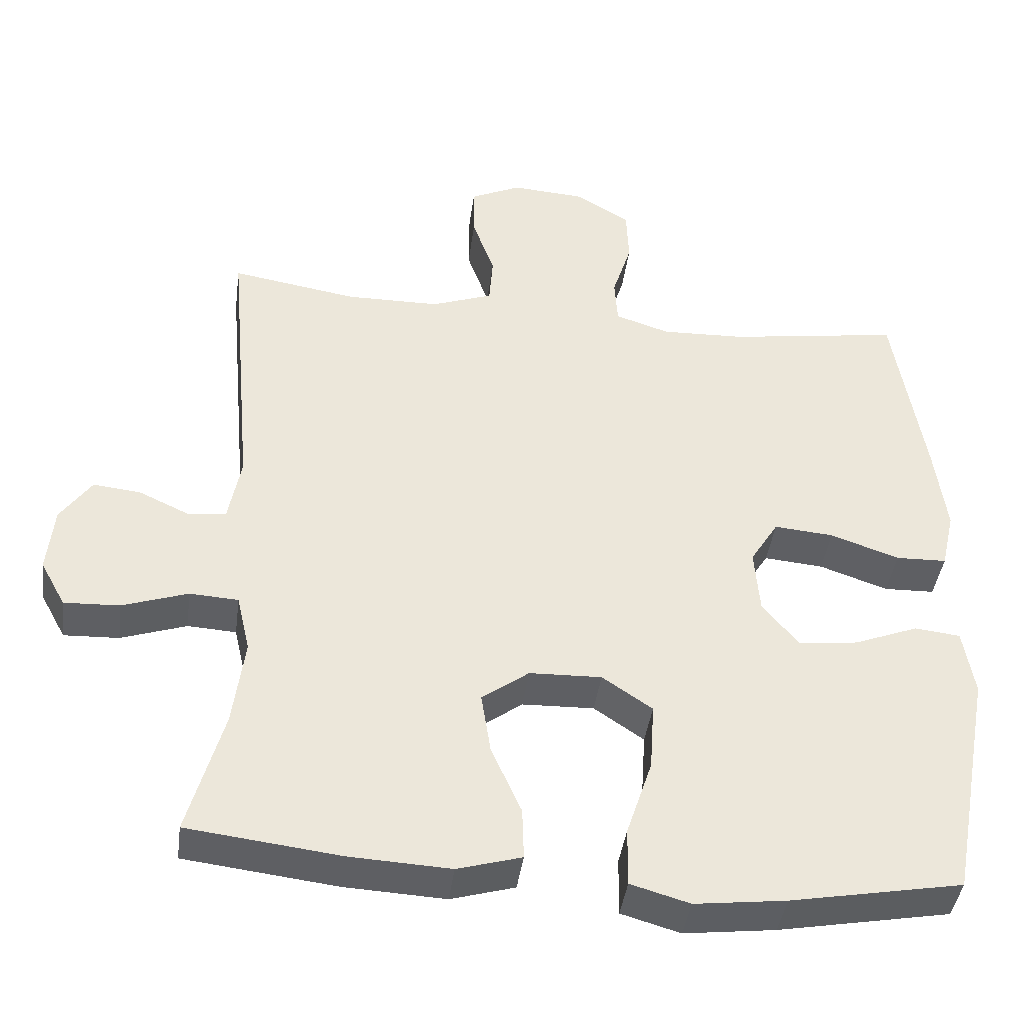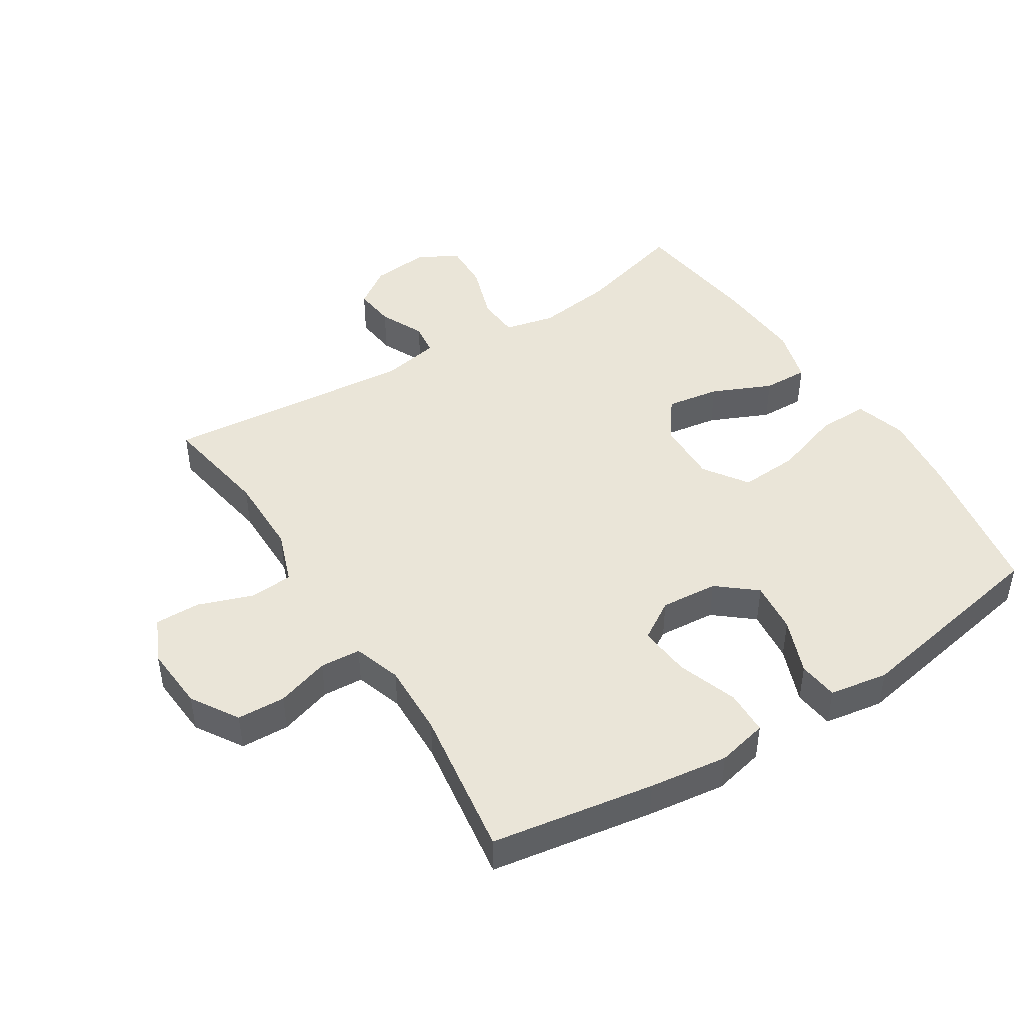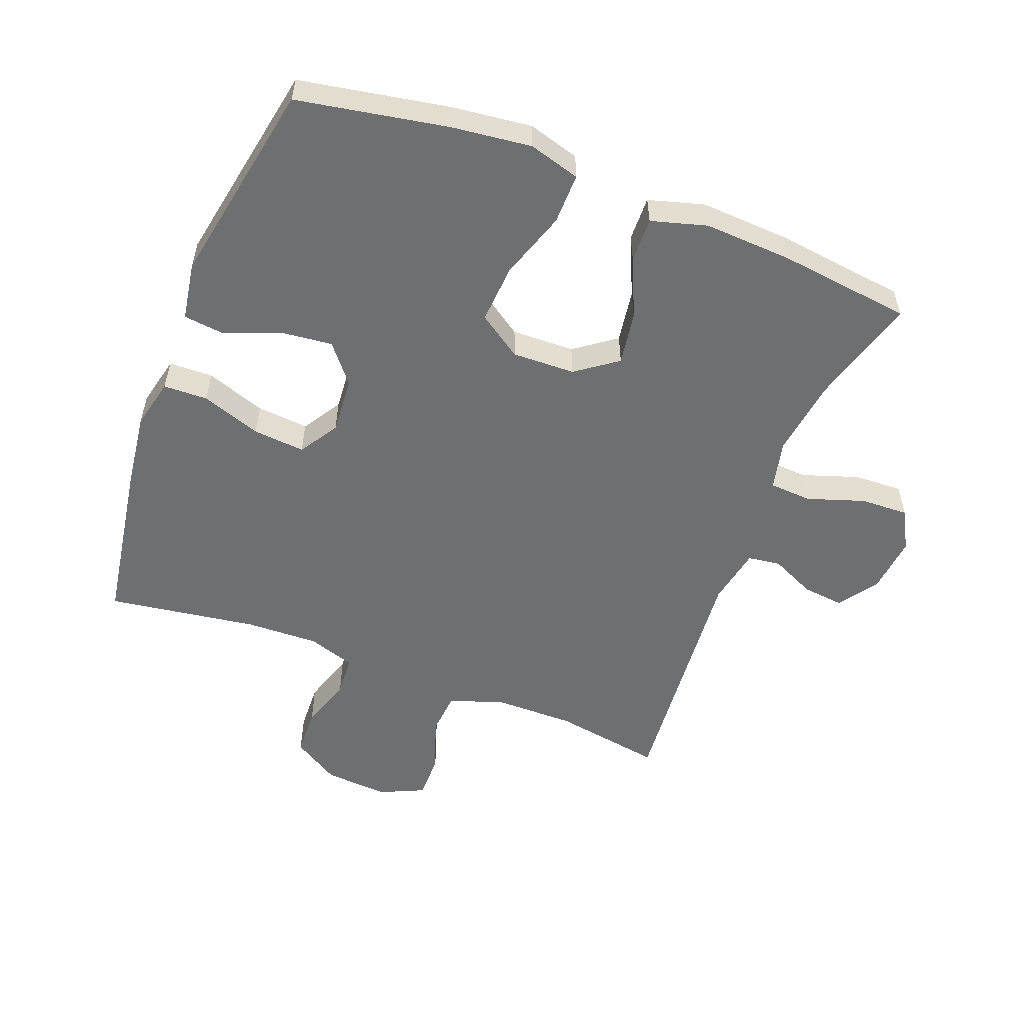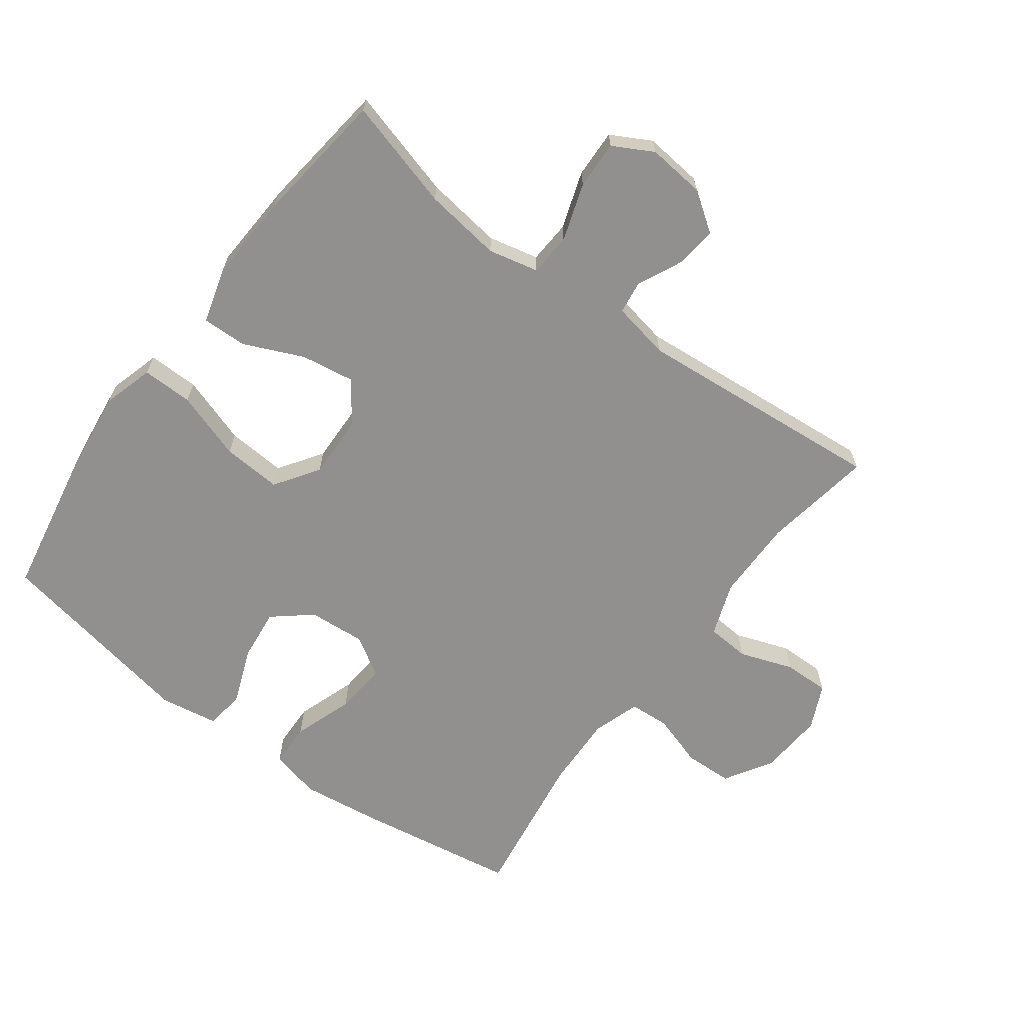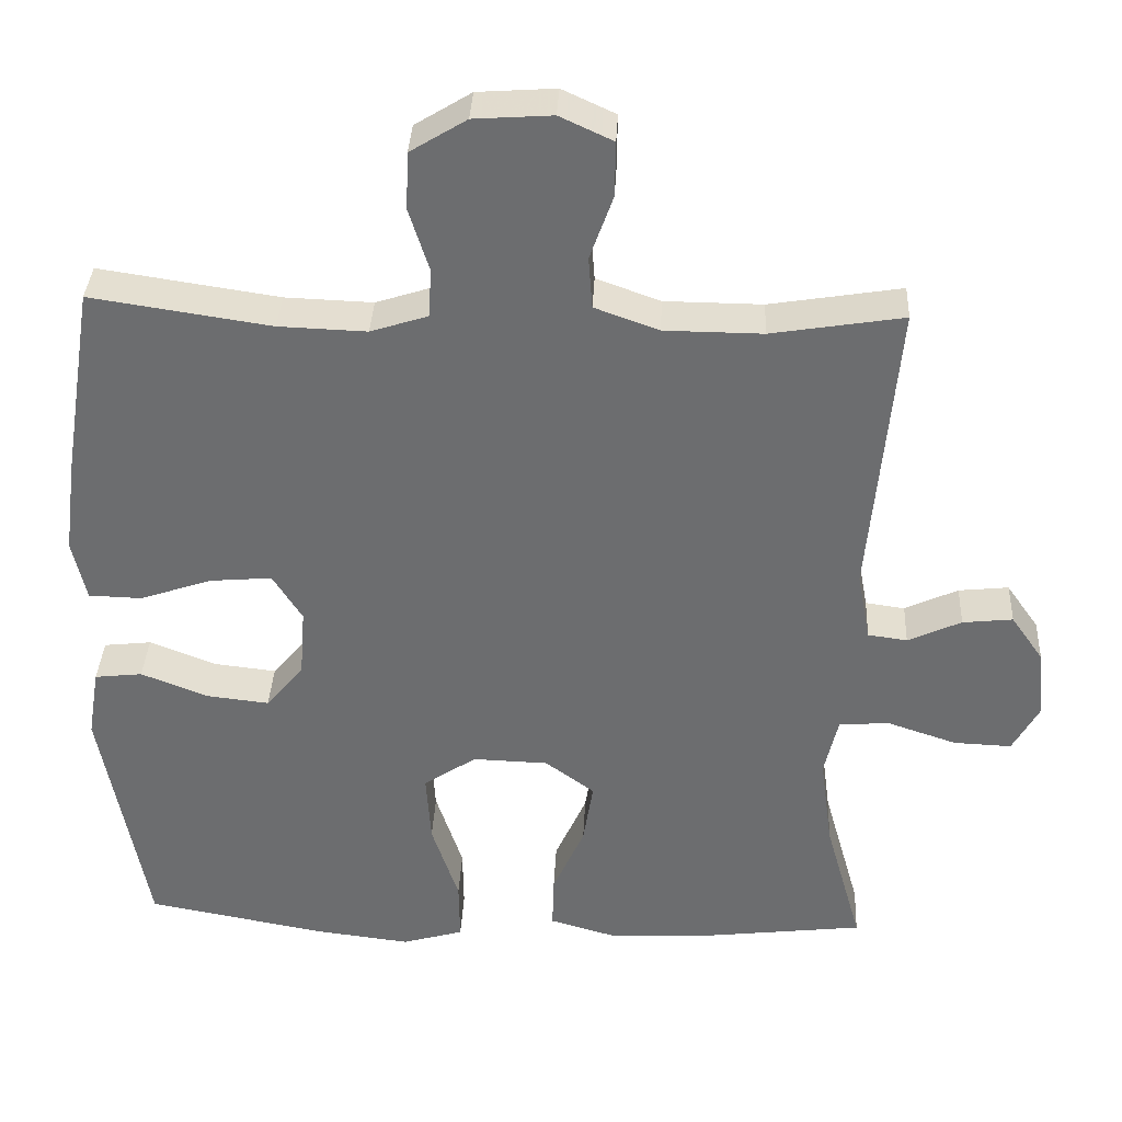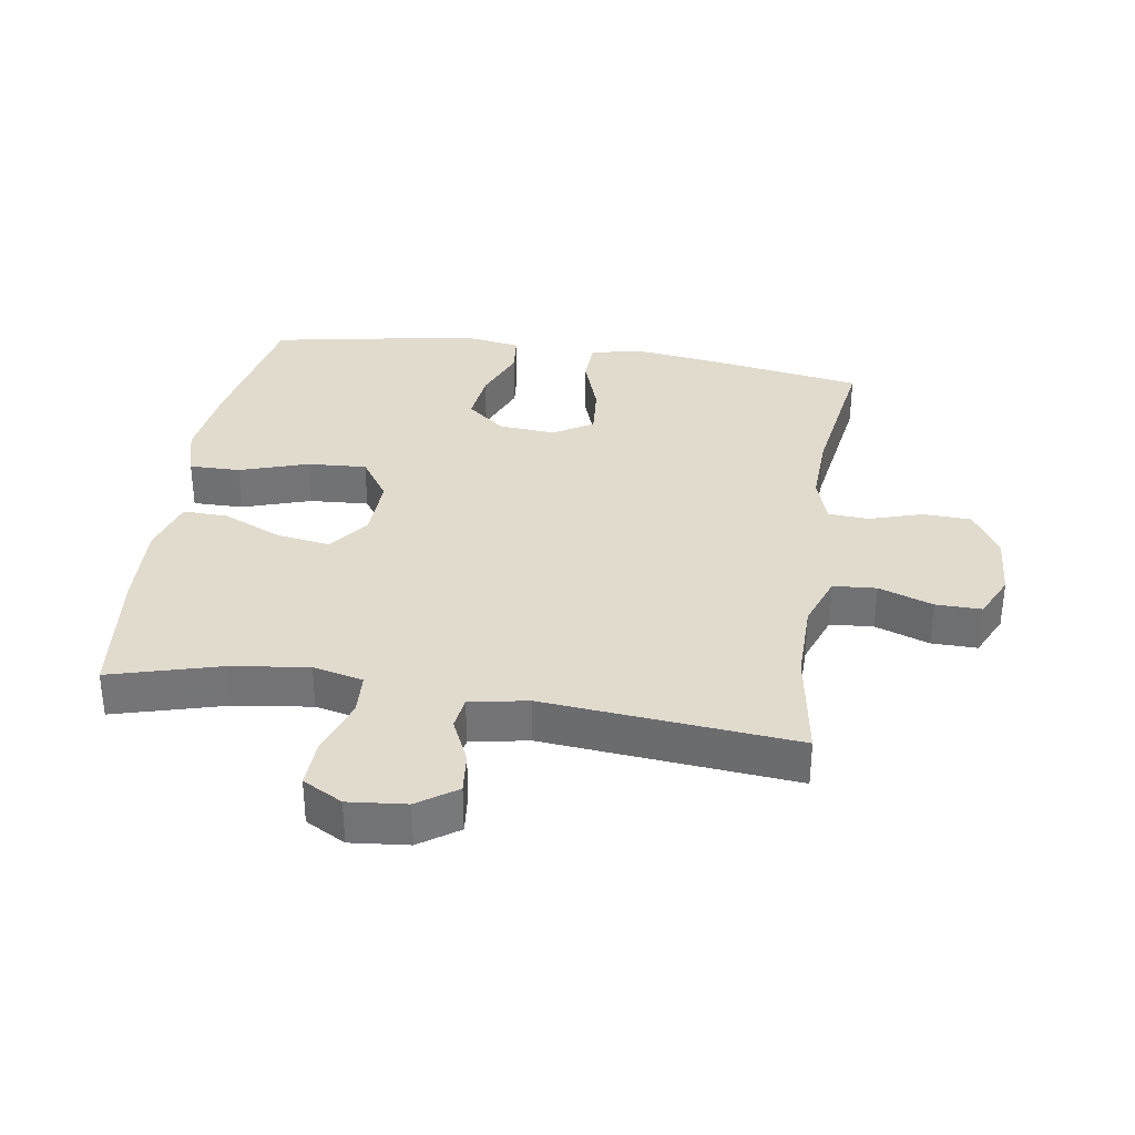
<metadata>
{"format":"obj","ext":"obj","renderer":"f3d","projection":"perspective","resolution":1024,"background":"white","views":[{"elev":-41.3,"azim":-7.5,"up":"+Z"},{"elev":45.4,"azim":57.6,"up":"+Y"},{"elev":-54.5,"azim":158.8,"up":"+Y"},{"elev":-65.7,"azim":-126.7,"up":"+Y"},{"elev":35.8,"azim":-177.2,"up":"+Z"},{"elev":33.9,"azim":-81.1,"up":"+Y"}]}
</metadata>
<code>
v 0.5 0.07 -0.5
v 0.267 0.07 -0.543
v 0.143 0.07 -0.558
v 0.063 0.07 -0.535
v 0.064 0.07 -0.456
v 0.099 0.07 -0.35
v 0.105 0.07 -0.258
v 0.037 0.07 -0.212
v -0.061 0.07 -0.215
v -0.125 0.07 -0.262
v -0.112 0.07 -0.345
v -0.071 0.07 -0.437
v -0.069 0.07 -0.507
v -0.156 0.07 -0.532
v -0.293 0.07 -0.525
v -0.5 0.07 -0.5
v -0.452 0.07 -0.329
v -0.436 0.07 -0.209
v -0.454 0.07 -0.131
v -0.52 0.07 -0.127
v -0.609 0.07 -0.157
v -0.684 0.07 -0.16
v -0.718 0.07 -0.098
v -0.709 0.07 -0.008
v -0.667 0.07 0.052
v -0.602 0.07 0.045
v -0.533 0.07 0.013
v -0.482 0.07 0.02
v -0.465 0.07 0.11
v -0.5 0.07 0.5
v -0.329 0.07 0.472
v -0.202 0.07 0.473
v -0.119 0.07 0.503
v -0.114 0.07 0.57
v -0.144 0.07 0.654
v -0.145 0.07 0.725
v -0.076 0.07 0.757
v 0.025 0.07 0.75
v 0.098 0.07 0.705
v 0.101 0.07 0.63
v 0.075 0.07 0.548
v 0.079 0.07 0.485
v 0.153 0.07 0.461
v 0.267 0.07 0.465
v 0.5 0.07 0.5
v 0.541 0.07 0.248
v 0.557 0.07 0.126
v 0.539 0.07 0.047
v 0.47 0.07 0.045
v 0.377 0.07 0.077
v 0.296 0.07 0.084
v 0.258 0.07 0.023
v 0.265 0.07 -0.066
v 0.314 0.07 -0.125
v 0.395 0.07 -0.116
v 0.482 0.07 -0.082
v 0.544 0.07 -0.089
v 0.559 0.07 -0.18
v 0.5 0 -0.5
v 0.267 0 -0.543
v 0.143 0 -0.558
v 0.063 0 -0.535
v 0.064 0 -0.456
v 0.099 0 -0.35
v 0.105 0 -0.258
v 0.037 0 -0.212
v -0.061 0 -0.215
v -0.125 0 -0.262
v -0.112 0 -0.345
v -0.071 0 -0.437
v -0.069 0 -0.507
v -0.156 0 -0.532
v -0.293 0 -0.525
v -0.5 0 -0.5
v -0.452 0 -0.329
v -0.436 0 -0.209
v -0.454 0 -0.131
v -0.52 0 -0.127
v -0.609 0 -0.157
v -0.684 0 -0.16
v -0.718 0 -0.098
v -0.709 0 -0.008
v -0.667 0 0.052
v -0.602 0 0.045
v -0.533 0 0.013
v -0.482 0 0.02
v -0.465 0 0.11
v -0.5 0 0.5
v -0.329 0 0.472
v -0.202 0 0.473
v -0.119 0 0.503
v -0.114 0 0.57
v -0.144 0 0.654
v -0.145 0 0.725
v -0.076 0 0.757
v 0.025 0 0.75
v 0.098 0 0.705
v 0.101 0 0.63
v 0.075 0 0.548
v 0.079 0 0.485
v 0.153 0 0.461
v 0.267 0 0.465
v 0.5 0 0.5
v 0.541 0 0.248
v 0.557 0 0.126
v 0.539 0 0.047
v 0.47 0 0.045
v 0.377 0 0.077
v 0.296 0 0.084
v 0.258 0 0.023
v 0.265 0 -0.066
v 0.314 0 -0.125
v 0.395 0 -0.116
v 0.482 0 -0.082
v 0.544 0 -0.089
v 0.559 0 -0.18
f 55 56 57 58
f 54 55 58 1
f 53 54 1 2
f 52 53 2 3
f 47 48 49 50
f 47 50 51
f 44 45 46 47
f 43 44 47 51
f 42 43 51 52
f 38 39 40 41
f 38 41 42
f 37 38 42
f 34 35 36 37
f 33 34 37 42
f 32 33 42 52
f 29 30 31
f 28 29 31 32
f 24 25 26 27
f 22 23 24 27
f 20 21 22 27
f 19 20 27 28
f 18 19 28 32
f 14 15 16 17
f 11 12 13 14
f 10 11 14 17
f 9 10 17 18
f 3 4 5 6
f 3 6 7
f 52 3 7
f 32 52 7 8
f 8 9 18 32
f 116 115 114 113
f 59 116 113 112
f 60 59 112 111
f 61 60 111 110
f 108 107 106 105
f 109 108 105
f 105 104 103 102
f 109 105 102 101
f 110 109 101 100
f 99 98 97 96
f 100 99 96
f 100 96 95
f 95 94 93 92
f 100 95 92 91
f 110 100 91 90
f 89 88 87
f 90 89 87 86
f 85 84 83 82
f 85 82 81 80
f 85 80 79 78
f 86 85 78 77
f 90 86 77 76
f 75 74 73 72
f 72 71 70 69
f 75 72 69 68
f 76 75 68 67
f 64 63 62 61
f 65 64 61
f 65 61 110
f 66 65 110 90
f 90 76 67 66
f 1 59 60 2
f 2 60 61 3
f 3 61 62 4
f 4 62 63 5
f 5 63 64 6
f 6 64 65 7
f 7 65 66 8
f 8 66 67 9
f 9 67 68 10
f 10 68 69 11
f 11 69 70 12
f 12 70 71 13
f 13 71 72 14
f 14 72 73 15
f 15 73 74 16
f 16 74 75 17
f 17 75 76 18
f 18 76 77 19
f 19 77 78 20
f 20 78 79 21
f 21 79 80 22
f 22 80 81 23
f 23 81 82 24
f 24 82 83 25
f 25 83 84 26
f 26 84 85 27
f 27 85 86 28
f 28 86 87 29
f 29 87 88 30
f 30 88 89 31
f 31 89 90 32
f 32 90 91 33
f 33 91 92 34
f 34 92 93 35
f 35 93 94 36
f 36 94 95 37
f 37 95 96 38
f 38 96 97 39
f 39 97 98 40
f 40 98 99 41
f 41 99 100 42
f 42 100 101 43
f 43 101 102 44
f 44 102 103 45
f 45 103 104 46
f 46 104 105 47
f 47 105 106 48
f 48 106 107 49
f 49 107 108 50
f 50 108 109 51
f 51 109 110 52
f 52 110 111 53
f 53 111 112 54
f 54 112 113 55
f 55 113 114 56
f 56 114 115 57
f 57 115 116 58
f 58 116 59 1

</code>
